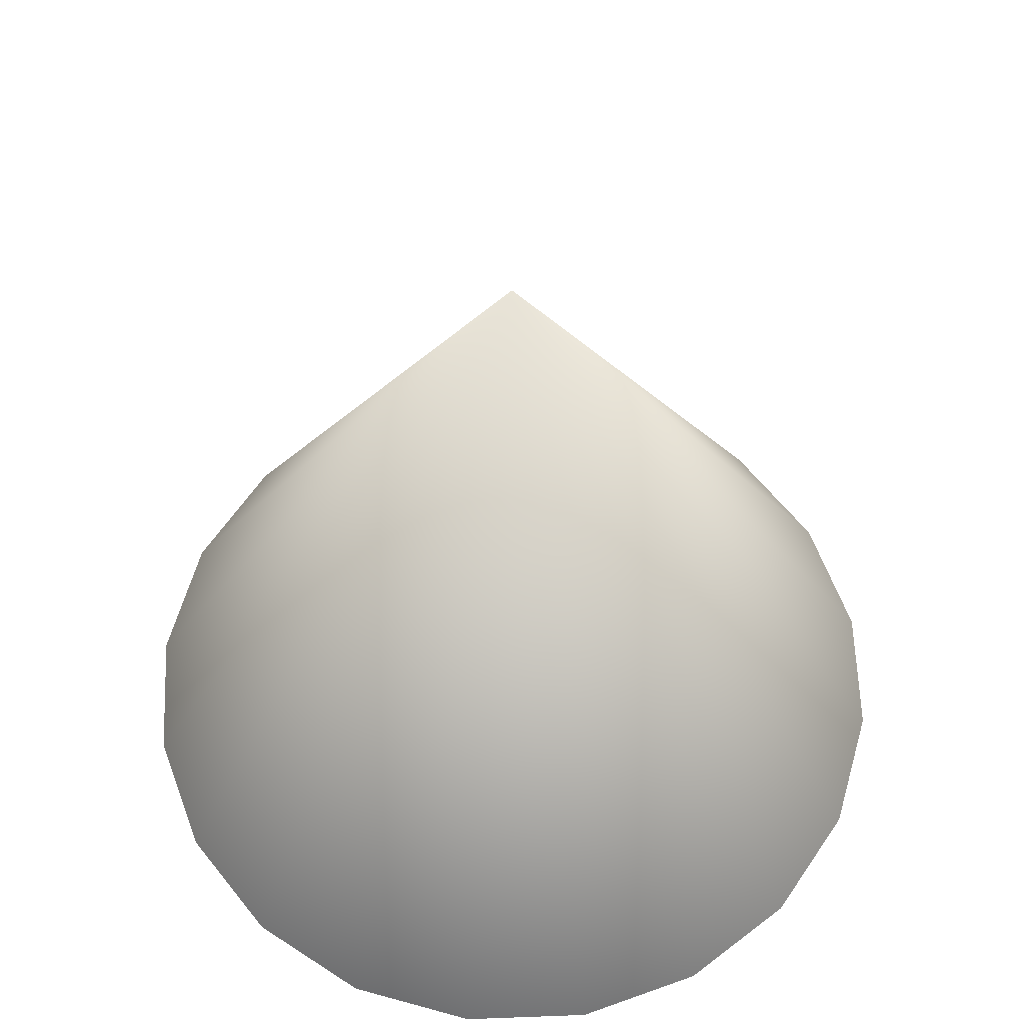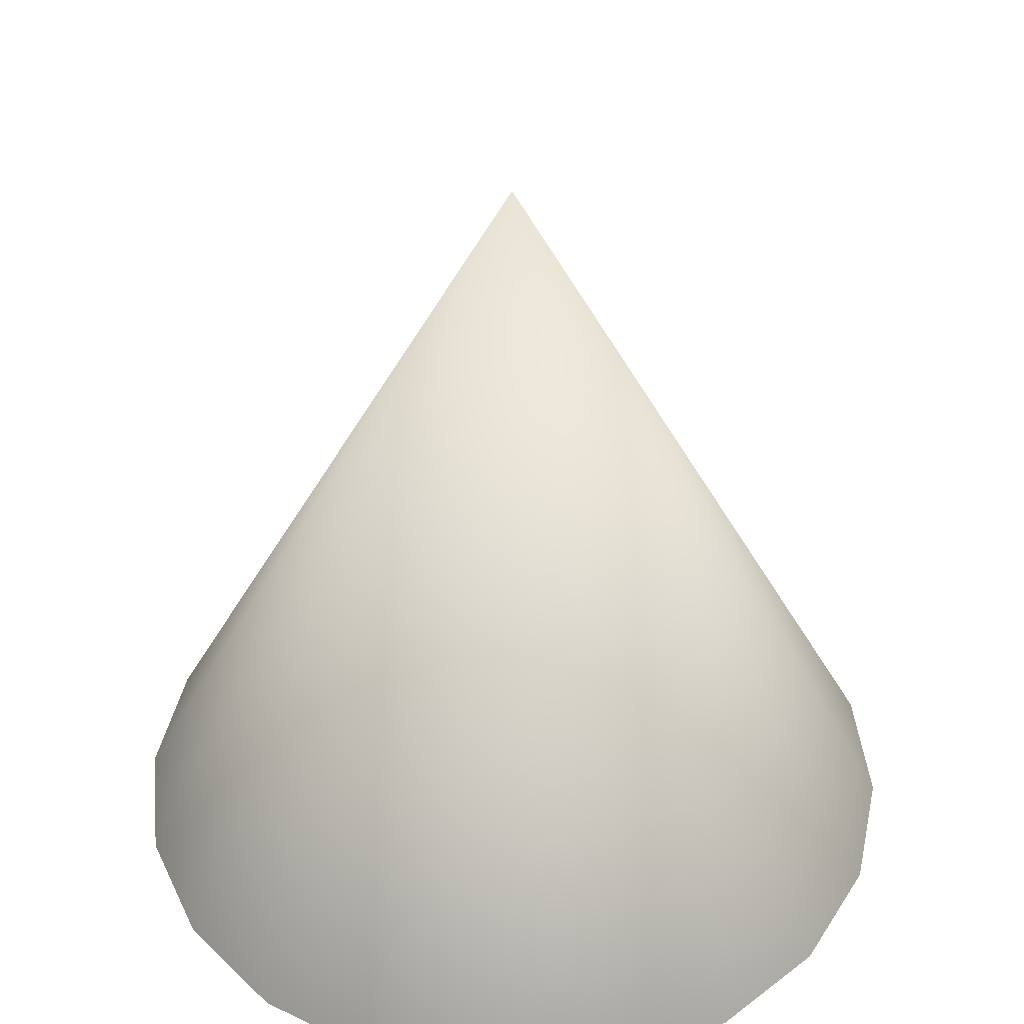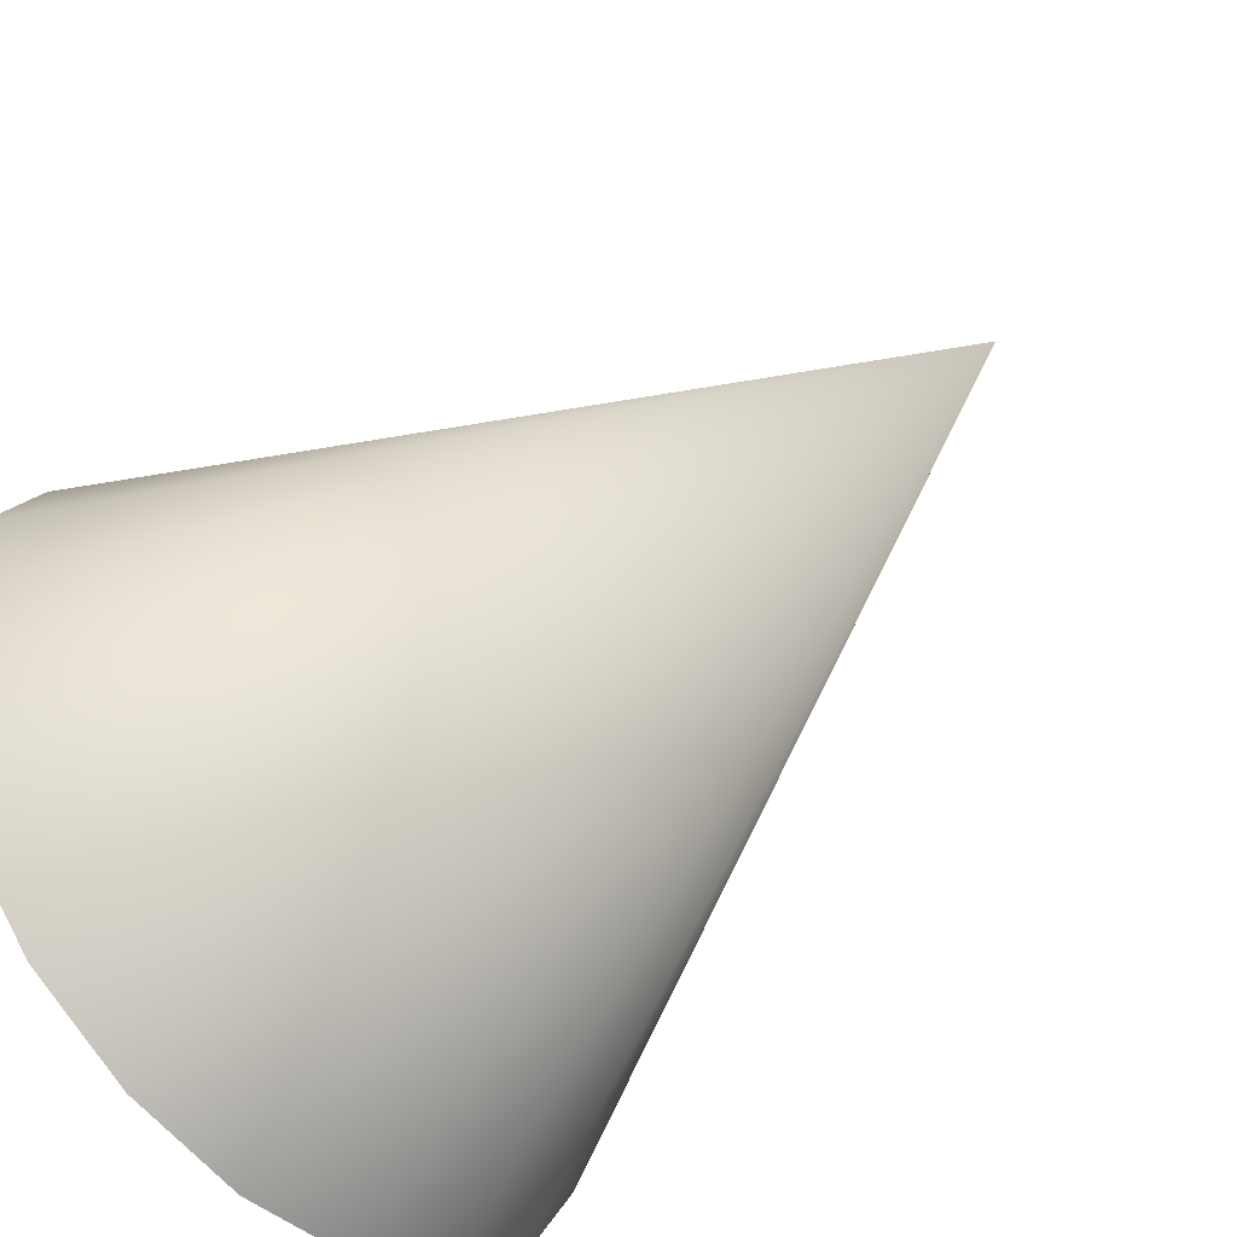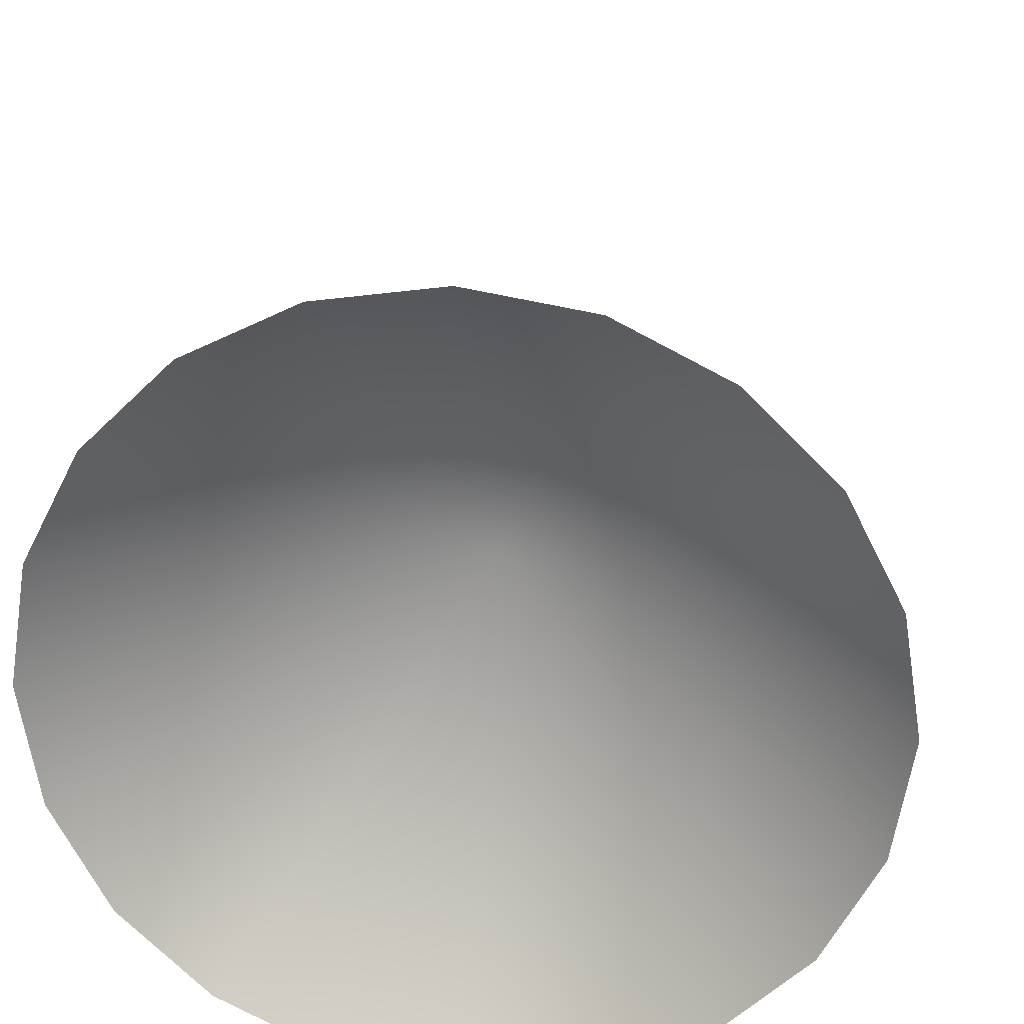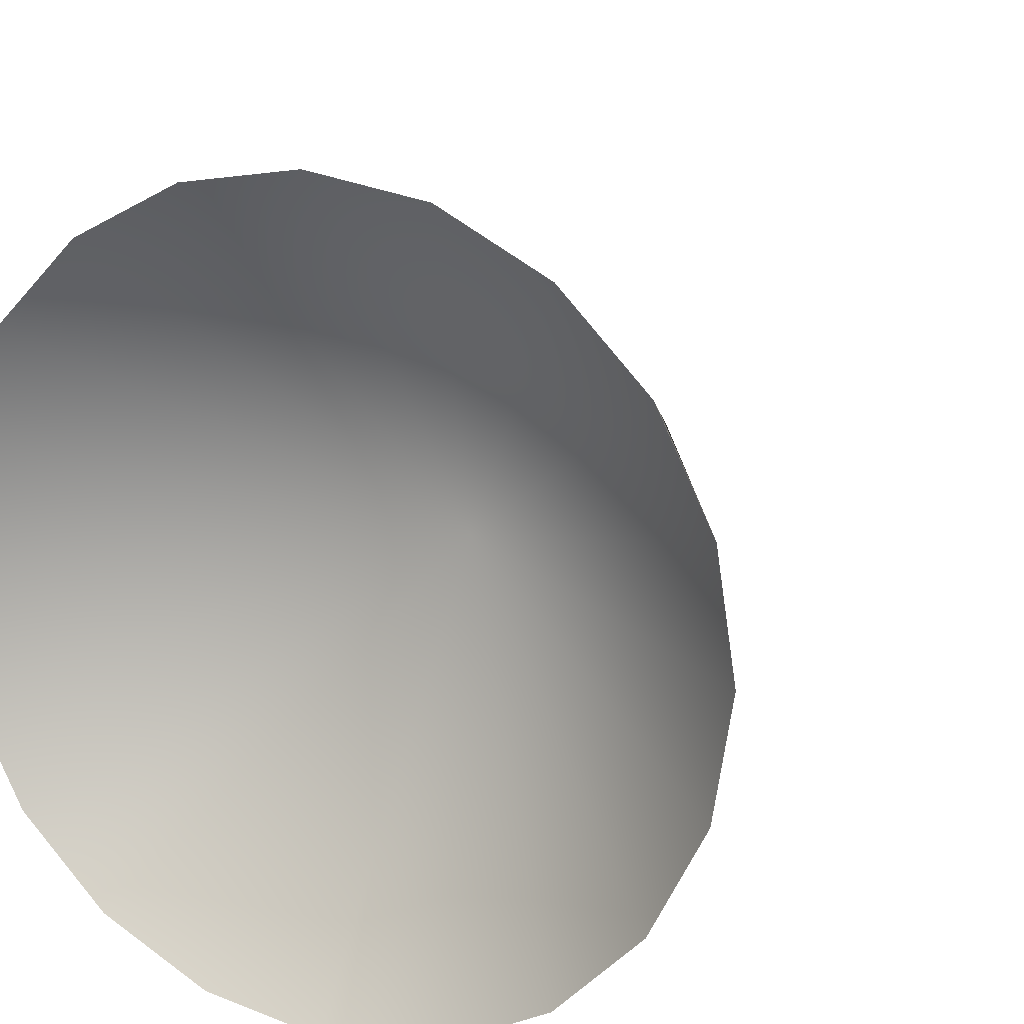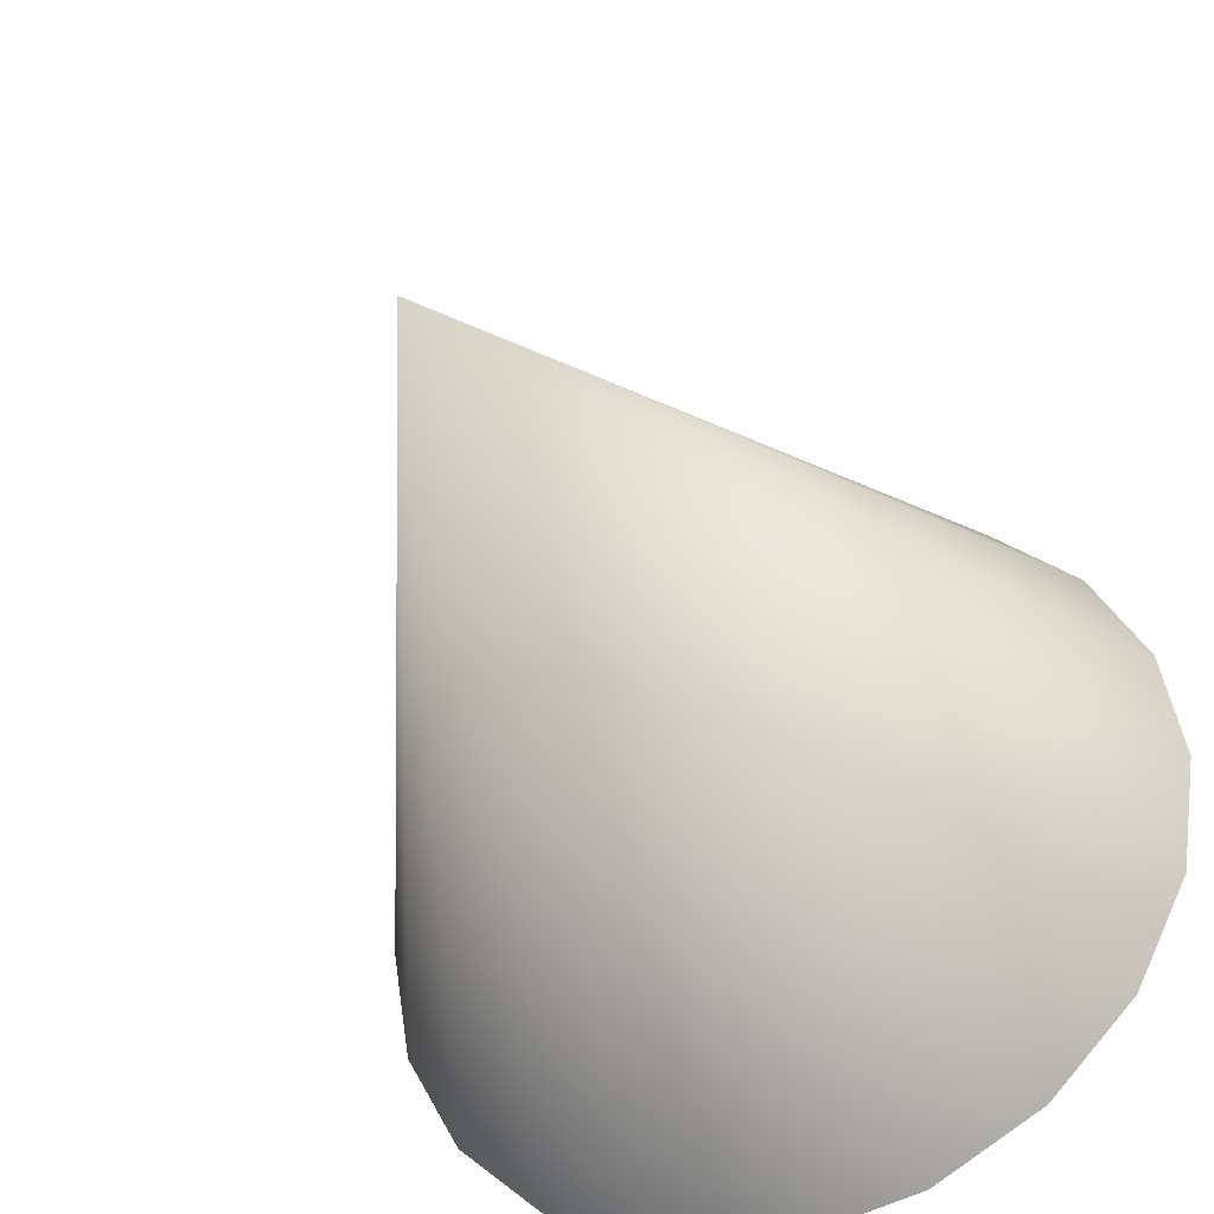
<metadata>
{"format":"obj","ext":"obj","renderer":"f3d","projection":"perspective","resolution":1024,"background":"white","views":[{"elev":60.9,"azim":-101.2,"up":"+Z"},{"elev":43.4,"azim":-51.0,"up":"+Z"},{"elev":-54.2,"azim":-47.8,"up":"+Y"},{"elev":26.3,"azim":-173.2,"up":"+Y"},{"elev":15.8,"azim":-153.8,"up":"+Y"},{"elev":-40.3,"azim":23.5,"up":"+Y"}]}
</metadata>
<code>
g default
v 9.511 3.09 -10
v 8.09 5.878 -10
v 5.878 8.09 -10
v 3.09 9.511 -10
v 0 10 -10
v -3.09 9.511 -10
v -5.878 8.09 -10
v -8.09 5.878 -10
v -9.511 3.09 -10
v -10 -0 -10
v -9.511 -3.09 -10
v -8.09 -5.878 -10
v -5.878 -8.09 -10
v -3.09 -9.511 -10
v 3e-06 -10 -10
v 3.09 -9.511 -10
v 5.878 -8.09 -10
v 8.09 -5.878 -10
v 9.511 -3.09 -10
v 10 -0 -10
v 0 0 10
v 2e-06 -0 -2.272
g pCone1
f 9 22 10
f 1 2 21
f 2 3 21
f 3 4 21
f 4 5 21
f 5 6 21
f 6 7 21
f 7 8 21
f 8 9 21
f 9 10 21
f 10 11 21
f 11 12 21
f 12 13 21
f 13 14 21
f 14 15 21
f 15 16 21
f 16 17 21
f 17 18 21
f 18 19 21
f 19 20 21
f 20 1 21
f 14 22 15
f 3 22 4
f 18 22 19
f 7 22 8
f 4 22 5
f 1 22 2
f 2 22 3
f 1 20 22
f 19 22 20
f 15 22 17 16
f 17 22 18
f 13 22 14
f 12 22 13
f 11 22 12
f 10 22 11
f 8 22 9
f 6 22 7
f 5 22 6

</code>
